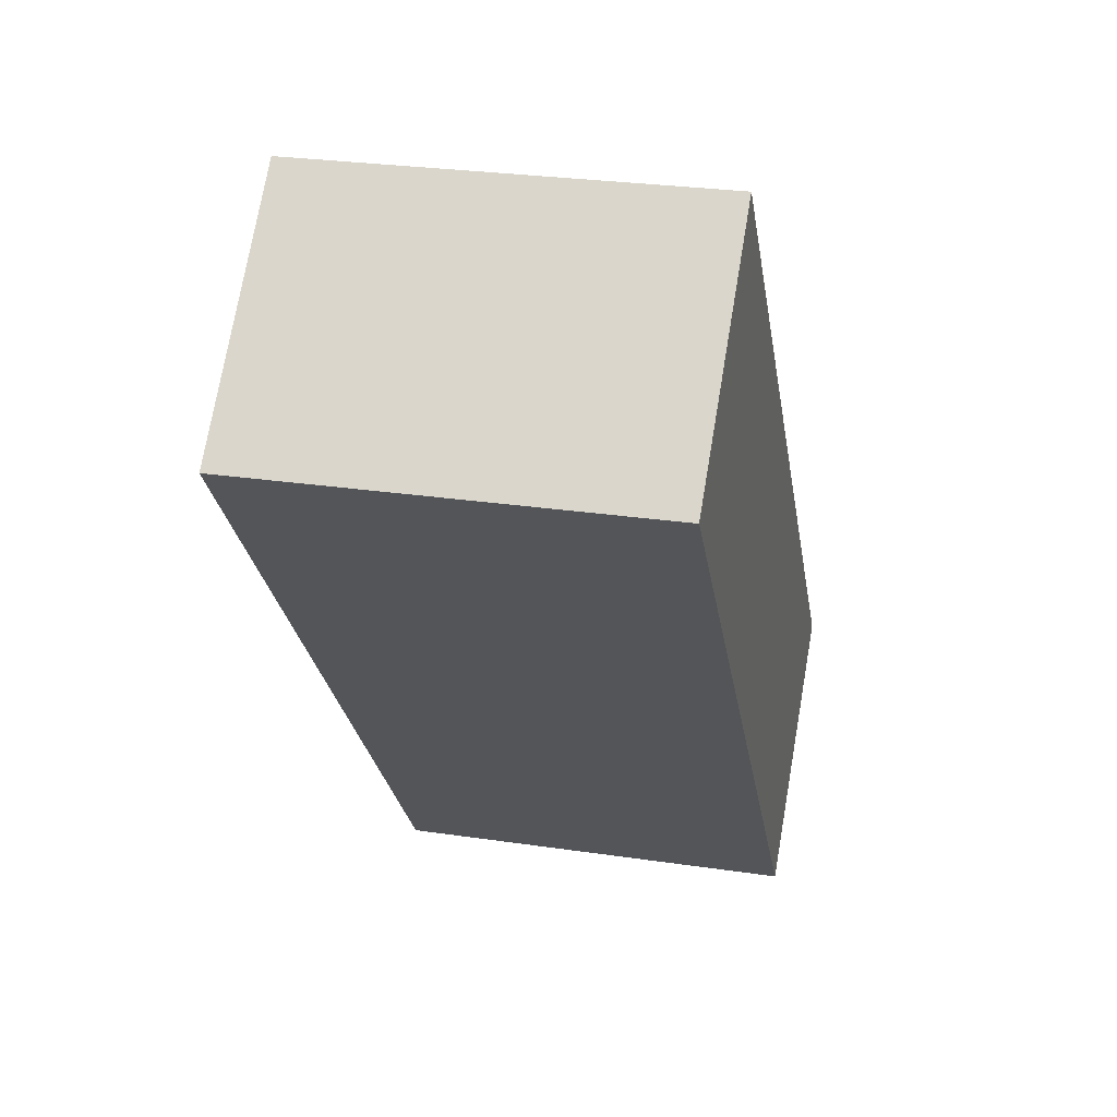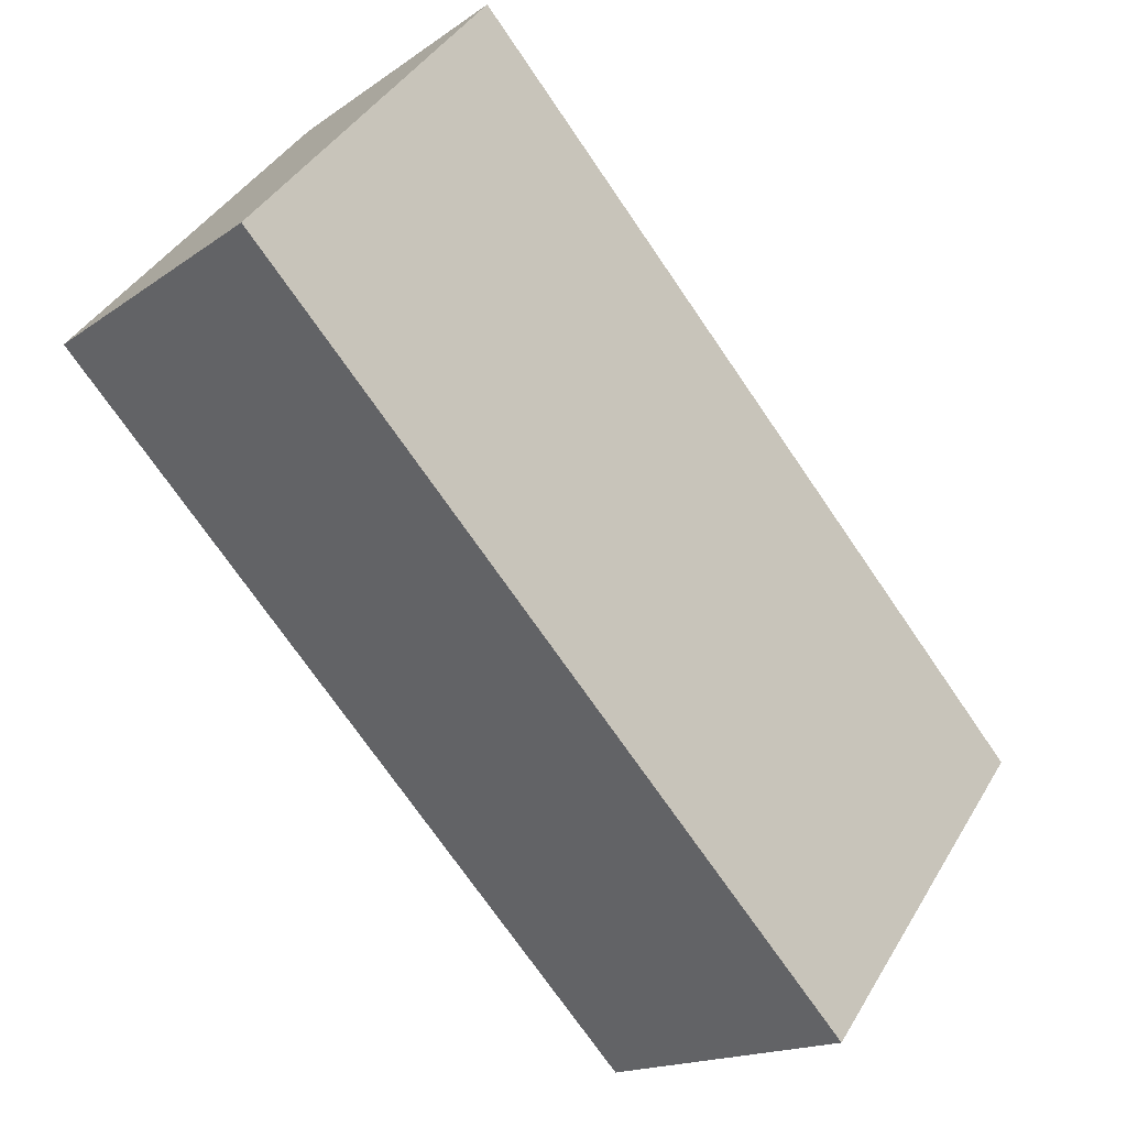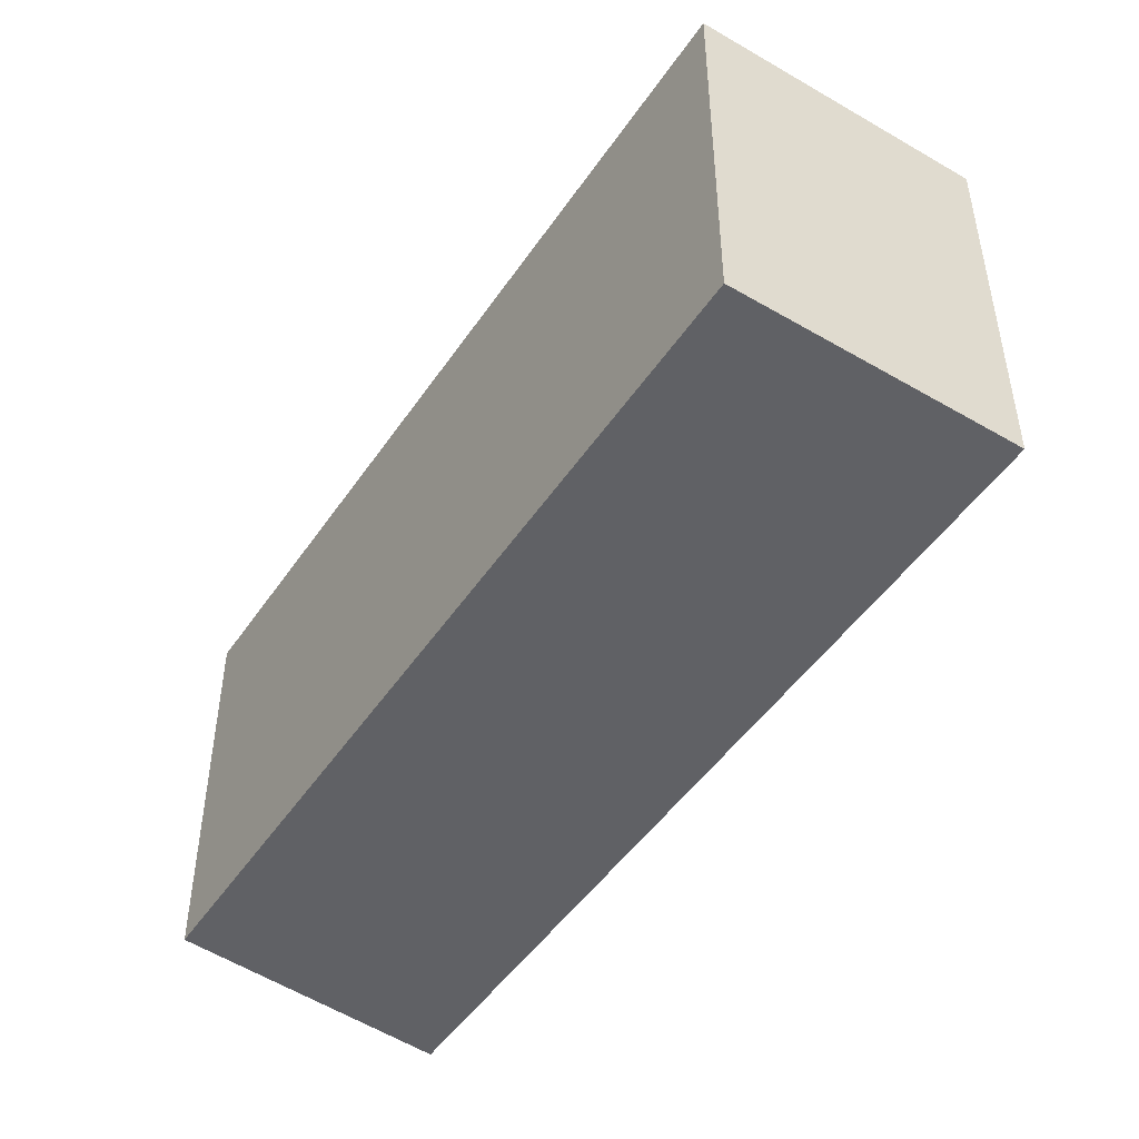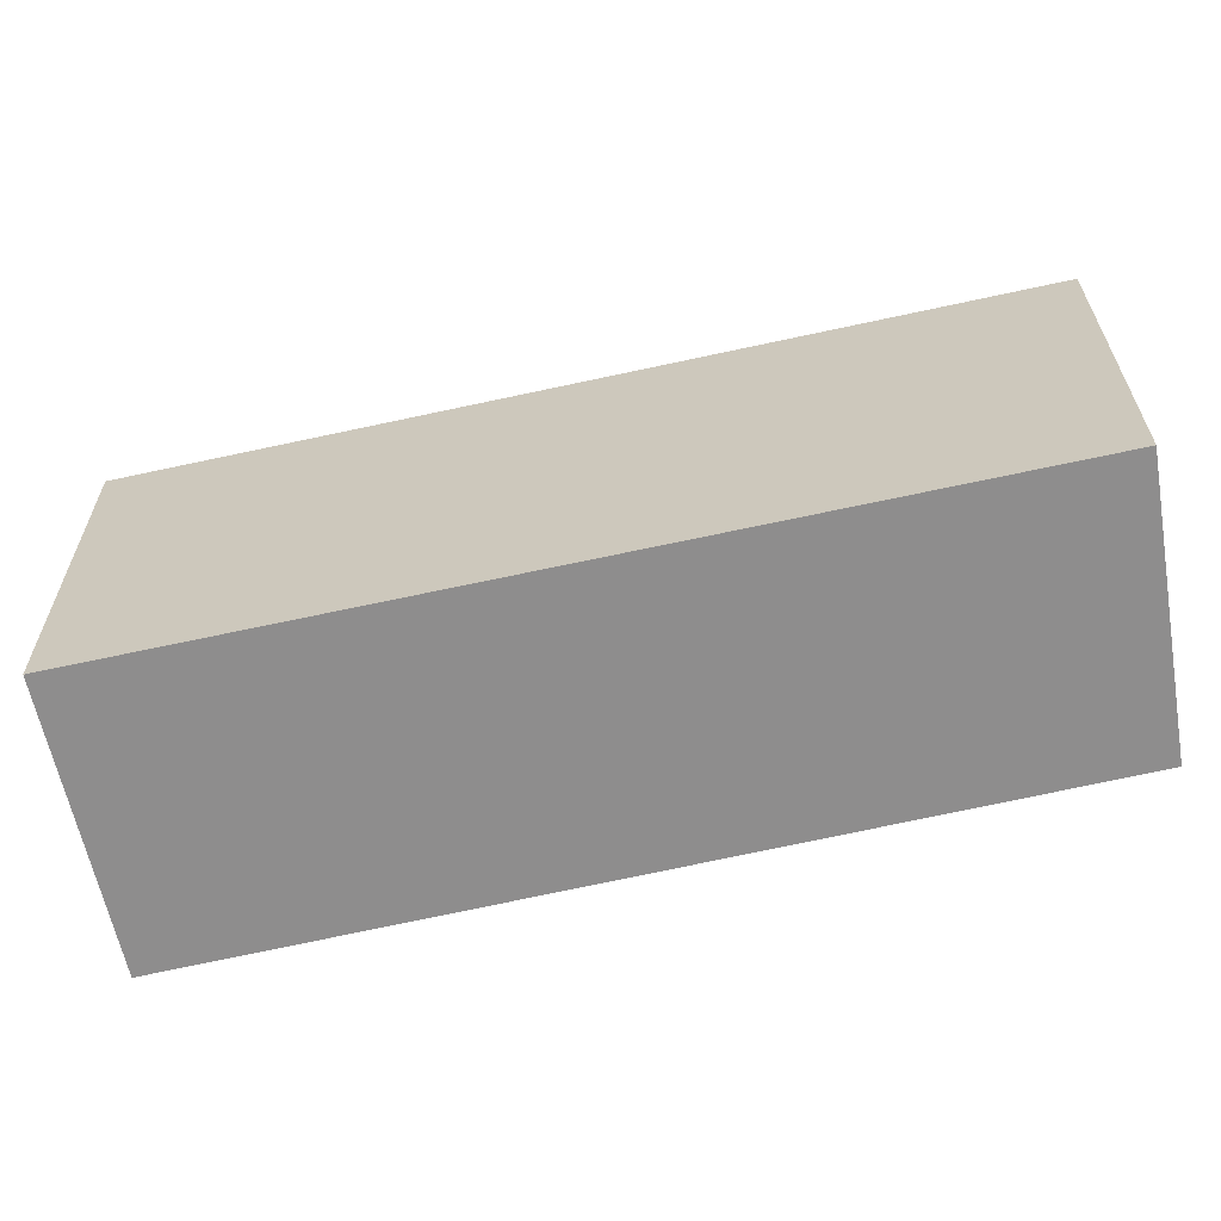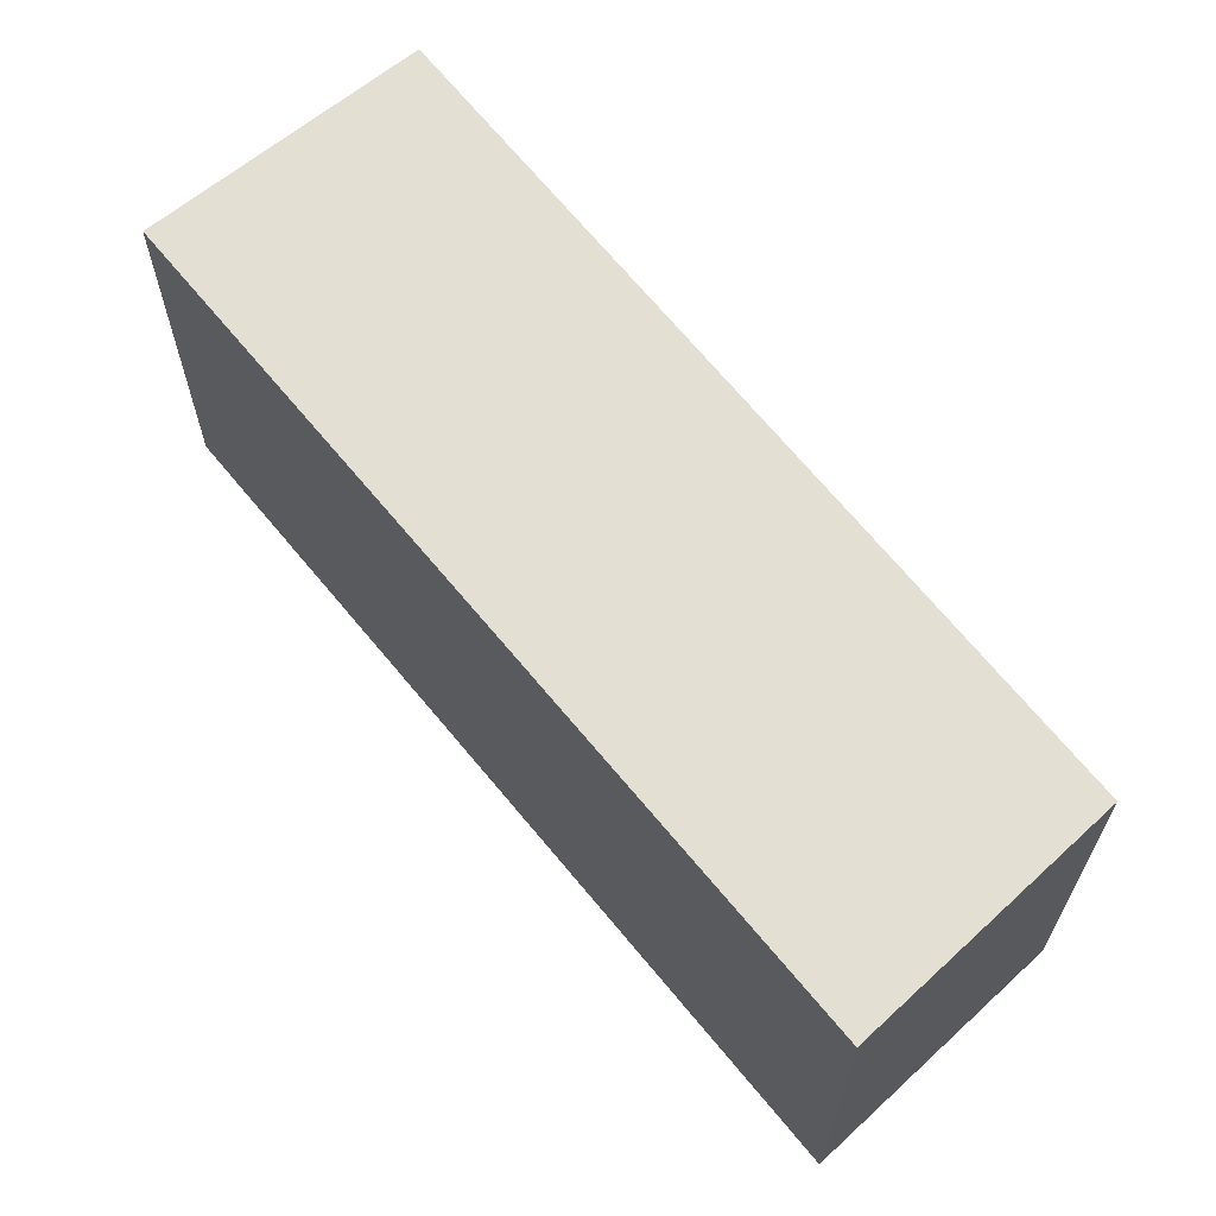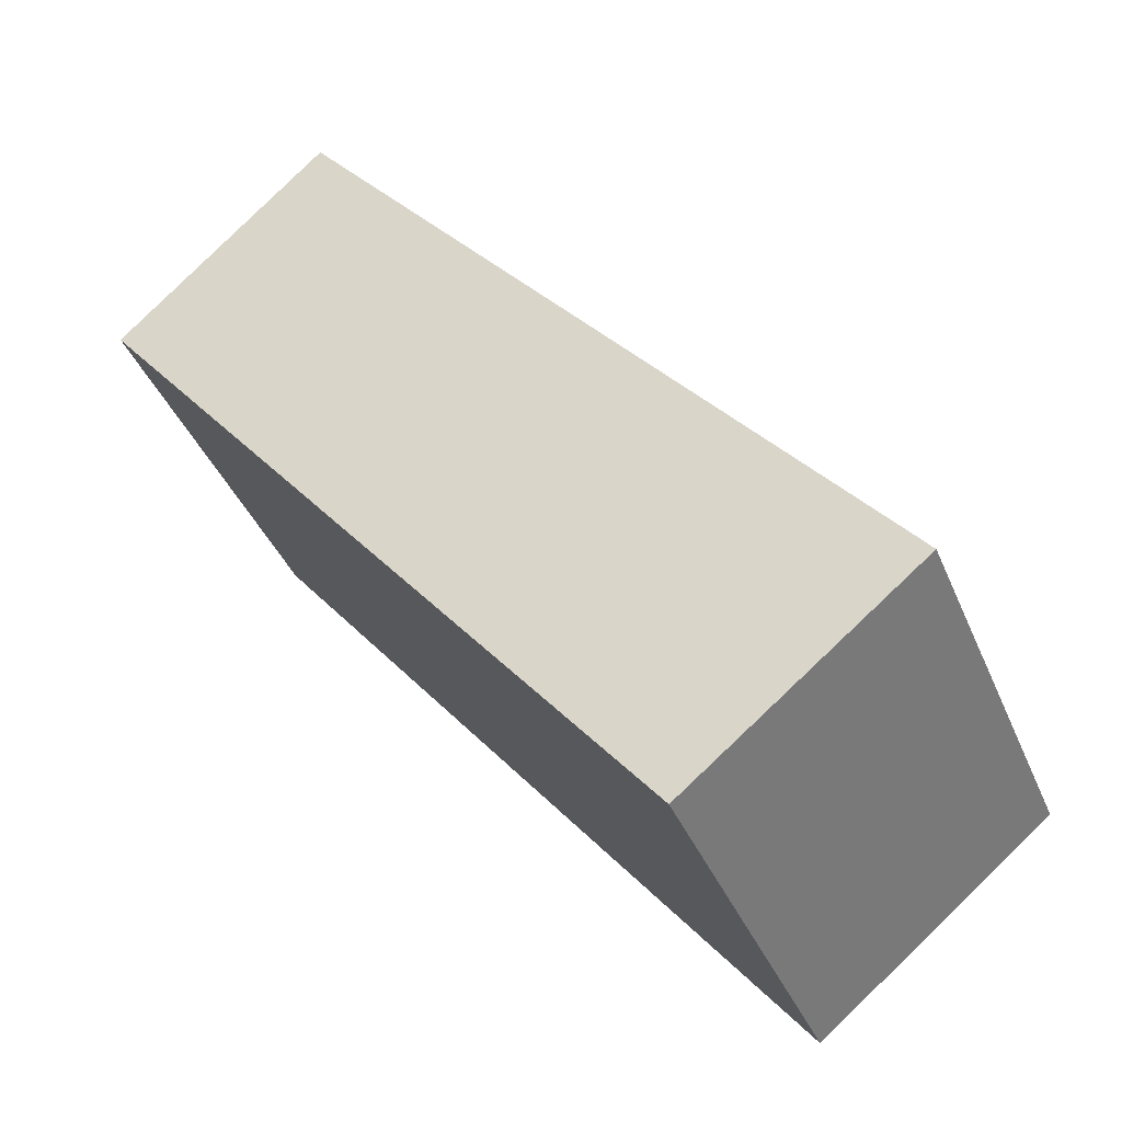
<metadata>
{"format":"obj","ext":"obj","renderer":"f3d","projection":"perspective","resolution":1024,"background":"white","views":[{"elev":27.1,"azim":103.0,"up":"+Z"},{"elev":41.4,"azim":-151.7,"up":"+Z"},{"elev":-49.3,"azim":-173.8,"up":"+Y"},{"elev":-64.7,"azim":-37.9,"up":"+Y"},{"elev":66.4,"azim":0.2,"up":"+Y"},{"elev":-39.4,"azim":-158.8,"up":"+Z"}]}
</metadata>
<code>
v  2.129 1.47 2.574
v  0.835 1.47 -0.679
v  0 1.47 9.001e-17
v  2.889 1.47 1.861
v  2.889 -1.14e-16 1.861
v  0.835 4.158e-17 -0.679
v  0 0 0
v  2.129 -1.576e-16 2.574
g defaultobject
f 1 2 3
f 2 1 4
f 5 2 4
f 2 5 6
f 6 3 2
f 3 6 7
f 7 1 3
f 1 7 8
f 8 4 1
f 4 8 5
f 5 7 6
f 7 5 8

</code>
